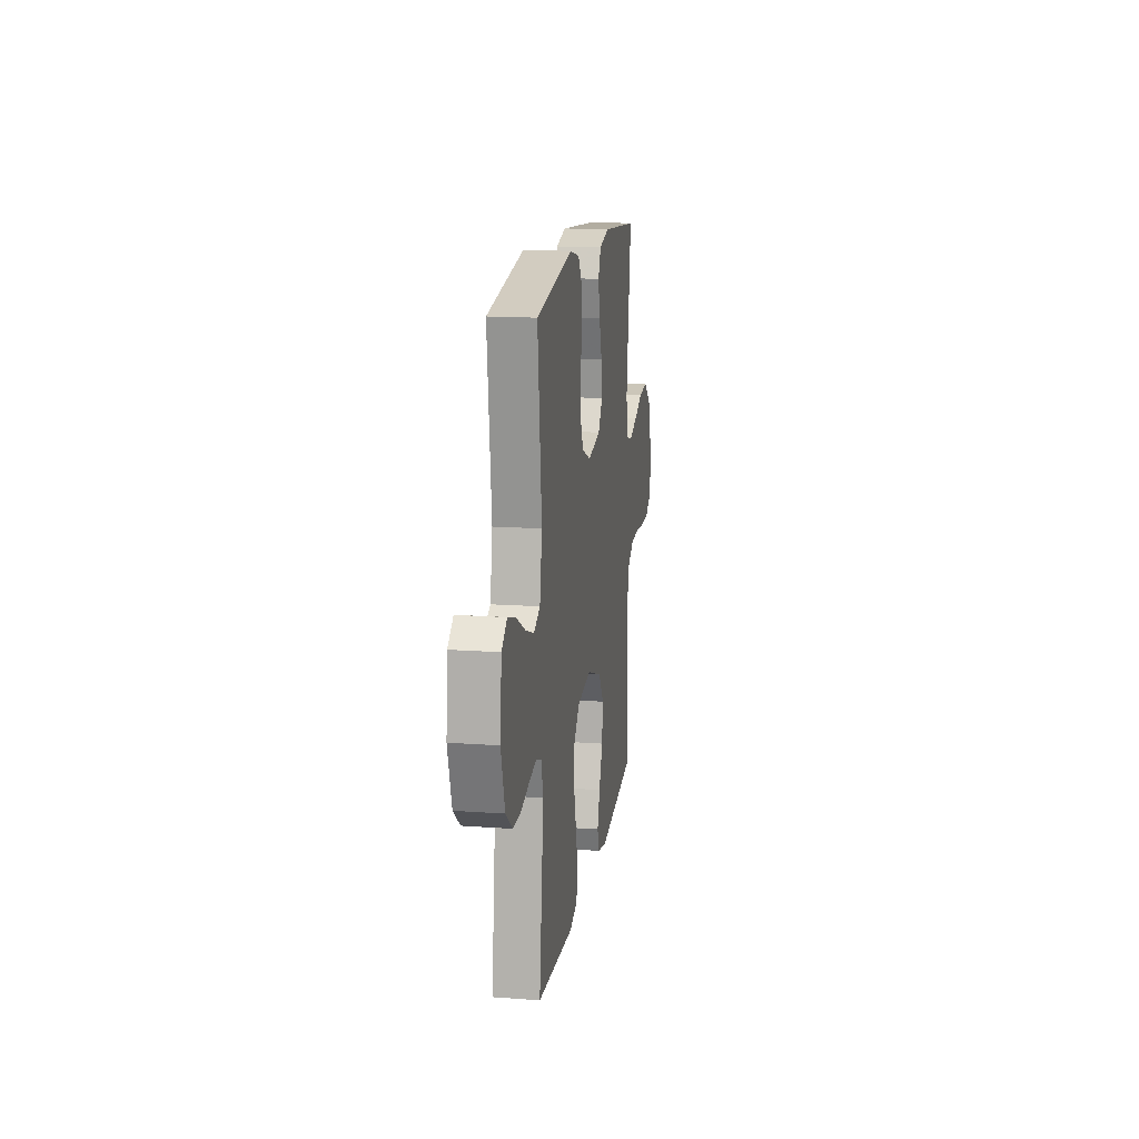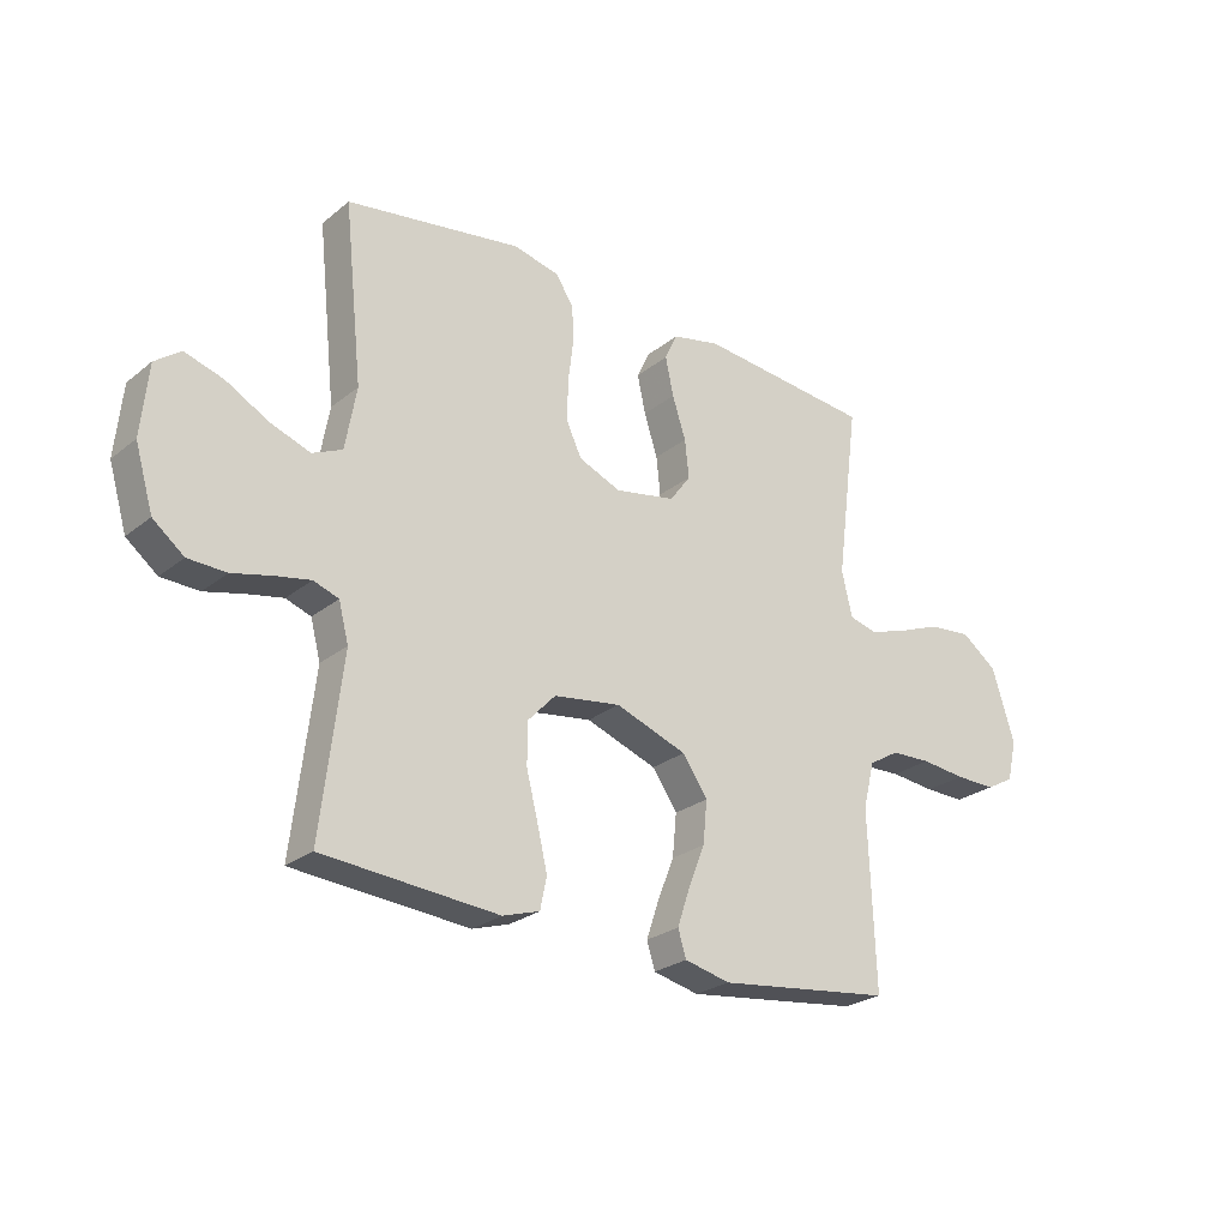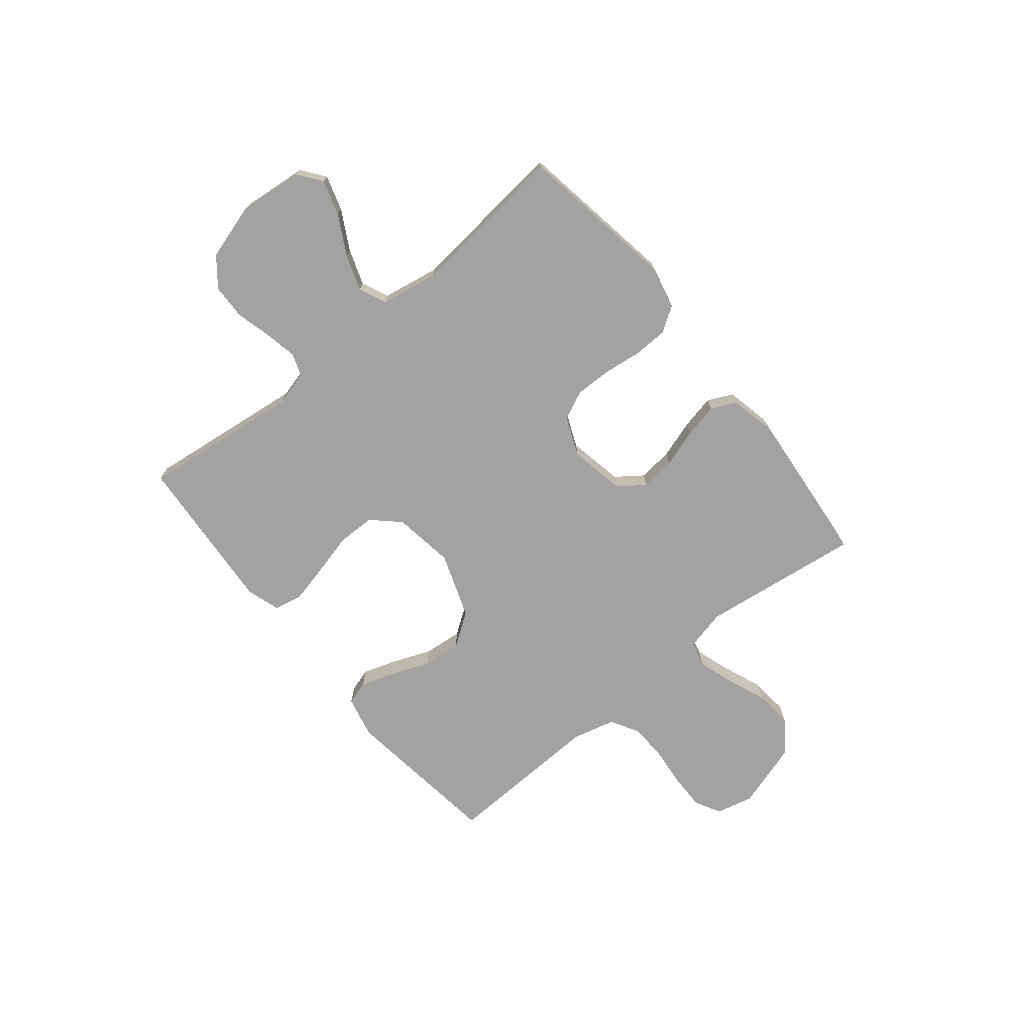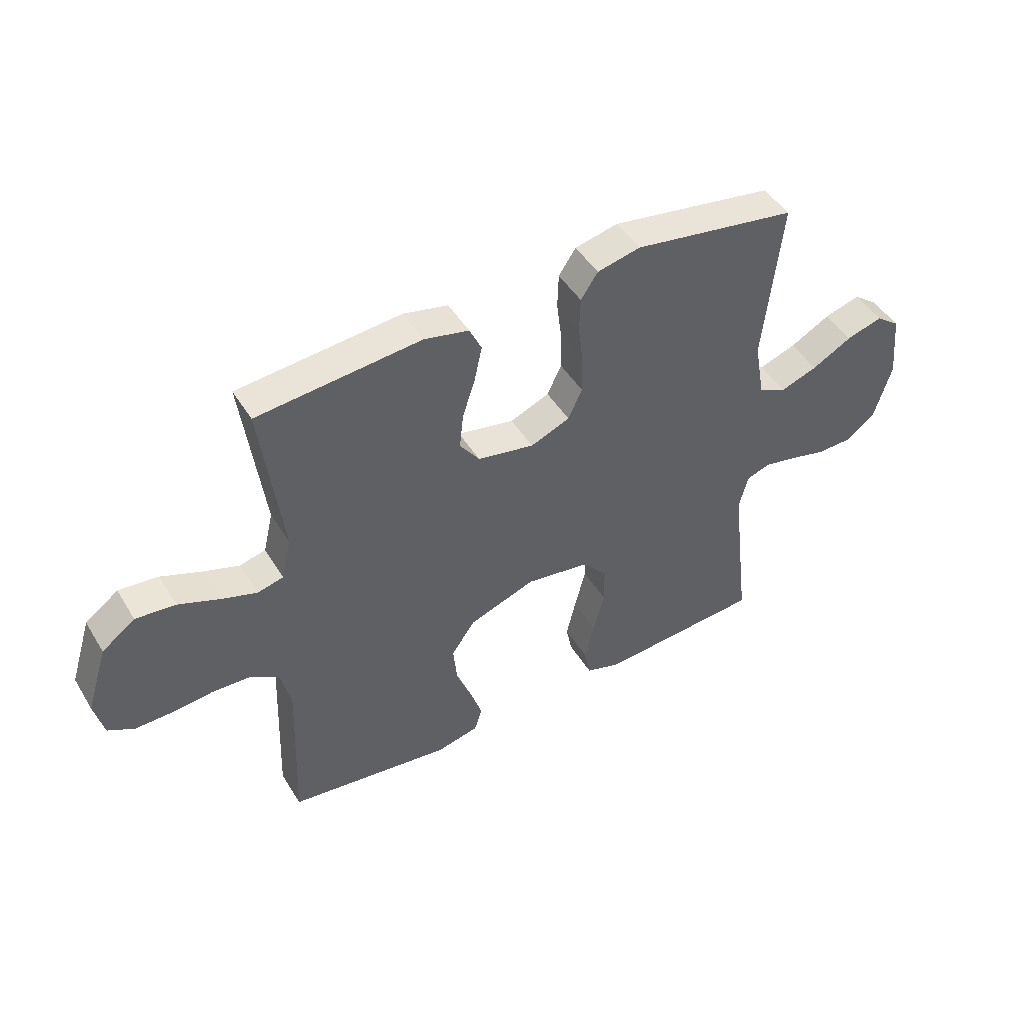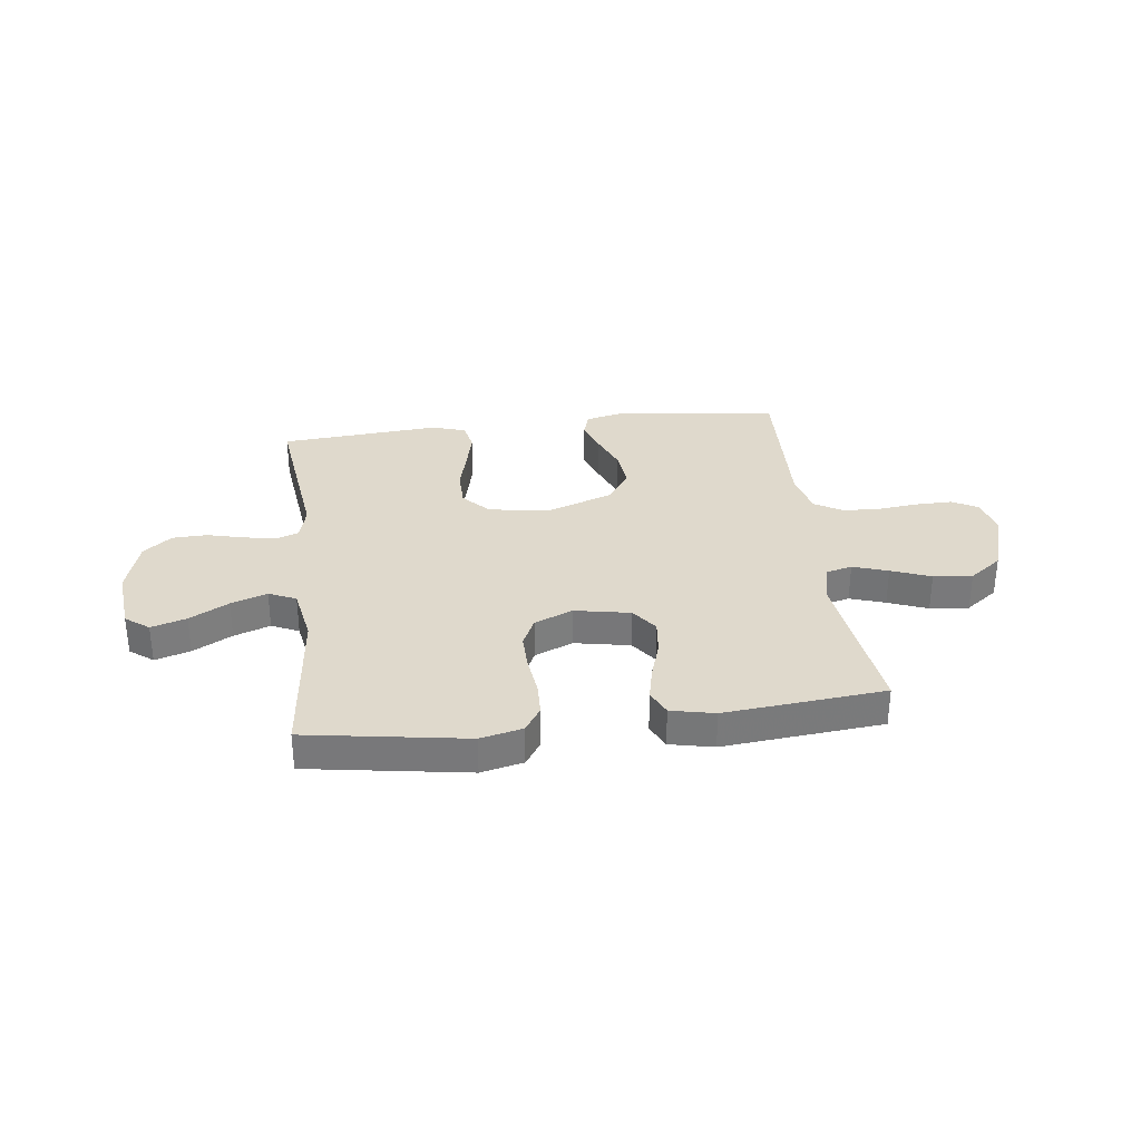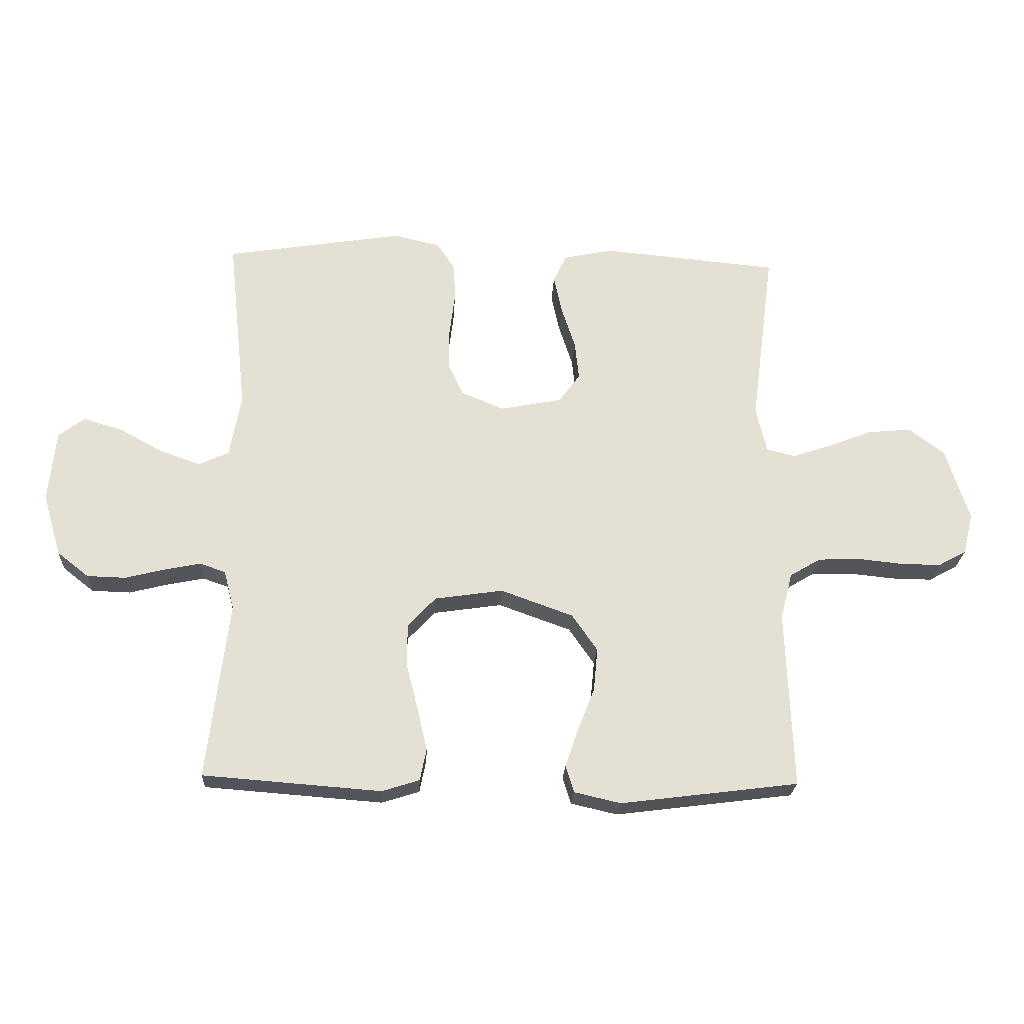
<metadata>
{"format":"obj","ext":"obj","renderer":"f3d","projection":"perspective","resolution":1024,"background":"white","views":[{"elev":15.6,"azim":-81.4,"up":"+Z"},{"elev":-25.6,"azim":-38.5,"up":"+Z"},{"elev":-72.7,"azim":-50.8,"up":"+Y"},{"elev":46.7,"azim":150.0,"up":"+Z"},{"elev":32.3,"azim":-7.1,"up":"+Y"},{"elev":-23.5,"azim":-2.9,"up":"+Z"}]}
</metadata>
<code>
v 0.5 0.07 -0.5
v 0.2 0.07 -0.538
v 0.122 0.07 -0.52
v 0.108 0.07 -0.475
v 0.129 0.07 -0.412
v 0.158 0.07 -0.339
v 0.165 0.07 -0.266
v 0.122 0.07 -0.204
v 0 0.07 -0.16
v -0.115 0.07 -0.177
v -0.162 0.07 -0.227
v -0.163 0.07 -0.298
v -0.143 0.07 -0.377
v -0.126 0.07 -0.449
v -0.137 0.07 -0.503
v -0.2 0.07 -0.523
v -0.5 0.07 -0.5
v -0.464 0.07 -0.2
v -0.481 0.07 -0.135
v -0.524 0.07 -0.12
v -0.584 0.07 -0.132
v -0.652 0.07 -0.149
v -0.717 0.07 -0.147
v -0.77 0.07 -0.105
v -0.801 0.07 0
v -0.789 0.07 0.121
v -0.745 0.07 0.154
v -0.679 0.07 0.134
v -0.606 0.07 0.094
v -0.538 0.07 0.07
v -0.487 0.07 0.093
v -0.468 0.07 0.2
v -0.5 0.07 0.5
v -0.2 0.07 0.548
v -0.121 0.07 0.53
v -0.09 0.07 0.483
v -0.088 0.07 0.419
v -0.097 0.07 0.347
v -0.098 0.07 0.278
v -0.072 0.07 0.223
v 0 0.07 0.193
v 0.104 0.07 0.213
v 0.14 0.07 0.262
v 0.133 0.07 0.327
v 0.11 0.07 0.398
v 0.096 0.07 0.463
v 0.118 0.07 0.51
v 0.2 0.07 0.528
v 0.5 0.07 0.5
v 0.461 0.07 0.2
v 0.479 0.07 0.123
v 0.527 0.07 0.111
v 0.593 0.07 0.133
v 0.667 0.07 0.162
v 0.74 0.07 0.169
v 0.801 0.07 0.124
v 0.84 0.07 0
v 0.823 0.07 -0.07
v 0.775 0.07 -0.096
v 0.706 0.07 -0.095
v 0.63 0.07 -0.087
v 0.561 0.07 -0.09
v 0.509 0.07 -0.121
v 0.489 0.07 -0.2
v 0.5 0 -0.5
v 0.2 0 -0.538
v 0.122 0 -0.52
v 0.108 0 -0.475
v 0.129 0 -0.412
v 0.158 0 -0.339
v 0.165 0 -0.266
v 0.122 0 -0.204
v 0 0 -0.16
v -0.115 0 -0.177
v -0.162 0 -0.227
v -0.163 0 -0.298
v -0.143 0 -0.377
v -0.126 0 -0.449
v -0.137 0 -0.503
v -0.2 0 -0.523
v -0.5 0 -0.5
v -0.464 0 -0.2
v -0.481 0 -0.135
v -0.524 0 -0.12
v -0.584 0 -0.132
v -0.652 0 -0.149
v -0.717 0 -0.147
v -0.77 0 -0.105
v -0.801 0 0
v -0.789 0 0.121
v -0.745 0 0.154
v -0.679 0 0.134
v -0.606 0 0.094
v -0.538 0 0.07
v -0.487 0 0.093
v -0.468 0 0.2
v -0.5 0 0.5
v -0.2 0 0.548
v -0.121 0 0.53
v -0.09 0 0.483
v -0.088 0 0.419
v -0.097 0 0.347
v -0.098 0 0.278
v -0.072 0 0.223
v 0 0 0.193
v 0.104 0 0.213
v 0.14 0 0.262
v 0.133 0 0.327
v 0.11 0 0.398
v 0.096 0 0.463
v 0.118 0 0.51
v 0.2 0 0.528
v 0.5 0 0.5
v 0.461 0 0.2
v 0.479 0 0.123
v 0.527 0 0.111
v 0.593 0 0.133
v 0.667 0 0.162
v 0.74 0 0.169
v 0.801 0 0.124
v 0.84 0 0
v 0.823 0 -0.07
v 0.775 0 -0.096
v 0.706 0 -0.095
v 0.63 0 -0.087
v 0.561 0 -0.09
v 0.509 0 -0.121
v 0.489 0 -0.2
f 59 60 61
f 58 59 61
f 57 58 61
f 56 57 61
f 55 56 61
f 54 55 61
f 53 54 61
f 52 53 61 62
f 51 52 62 63
f 48 49 50
f 47 48 50
f 46 47 50
f 45 46 50
f 44 45 50
f 51 63 64
f 50 51 64
f 44 50 64
f 43 44 64
f 36 37 38
f 35 36 38
f 34 35 38
f 33 34 38
f 32 33 38
f 31 32 38 39
f 27 28 29
f 26 27 29
f 25 26 29
f 24 25 29
f 23 24 29
f 22 23 29
f 21 22 29
f 20 21 29 30
f 19 20 30 31
f 16 17 18
f 15 16 18
f 14 15 18
f 13 14 18
f 12 13 18
f 18 19 31
f 12 18 31
f 11 12 31
f 4 5 6
f 3 4 6
f 2 3 6
f 1 2 6
f 64 1 6
f 64 6 7
f 64 7 8
f 43 64 8
f 42 43 8
f 41 42 8 9
f 40 41 9 10
f 31 39 40
f 11 31 40
f 10 11 40
f 125 124 123
f 125 123 122
f 125 122 121
f 125 121 120
f 125 120 119
f 125 119 118
f 125 118 117
f 126 125 117 116
f 127 126 116 115
f 114 113 112
f 114 112 111
f 114 111 110
f 114 110 109
f 114 109 108
f 128 127 115
f 128 115 114
f 128 114 108
f 128 108 107
f 102 101 100
f 102 100 99
f 102 99 98
f 102 98 97
f 102 97 96
f 103 102 96 95
f 93 92 91
f 93 91 90
f 93 90 89
f 93 89 88
f 93 88 87
f 93 87 86
f 93 86 85
f 94 93 85 84
f 95 94 84 83
f 82 81 80
f 82 80 79
f 82 79 78
f 82 78 77
f 82 77 76
f 95 83 82
f 95 82 76
f 95 76 75
f 70 69 68
f 70 68 67
f 70 67 66
f 70 66 65
f 70 65 128
f 71 70 128
f 72 71 128
f 72 128 107
f 72 107 106
f 73 72 106 105
f 74 73 105 104
f 104 103 95
f 104 95 75
f 104 75 74
f 1 65 66 2
f 2 66 67 3
f 3 67 68 4
f 4 68 69 5
f 5 69 70 6
f 6 70 71 7
f 7 71 72 8
f 8 72 73 9
f 9 73 74 10
f 10 74 75 11
f 11 75 76 12
f 12 76 77 13
f 13 77 78 14
f 14 78 79 15
f 15 79 80 16
f 16 80 81 17
f 17 81 82 18
f 18 82 83 19
f 19 83 84 20
f 20 84 85 21
f 21 85 86 22
f 22 86 87 23
f 23 87 88 24
f 24 88 89 25
f 25 89 90 26
f 26 90 91 27
f 27 91 92 28
f 28 92 93 29
f 29 93 94 30
f 30 94 95 31
f 31 95 96 32
f 32 96 97 33
f 33 97 98 34
f 34 98 99 35
f 35 99 100 36
f 36 100 101 37
f 37 101 102 38
f 38 102 103 39
f 39 103 104 40
f 40 104 105 41
f 41 105 106 42
f 42 106 107 43
f 43 107 108 44
f 44 108 109 45
f 45 109 110 46
f 46 110 111 47
f 47 111 112 48
f 48 112 113 49
f 49 113 114 50
f 50 114 115 51
f 51 115 116 52
f 52 116 117 53
f 53 117 118 54
f 54 118 119 55
f 55 119 120 56
f 56 120 121 57
f 57 121 122 58
f 58 122 123 59
f 59 123 124 60
f 60 124 125 61
f 61 125 126 62
f 62 126 127 63
f 63 127 128 64
f 64 128 65 1

</code>
